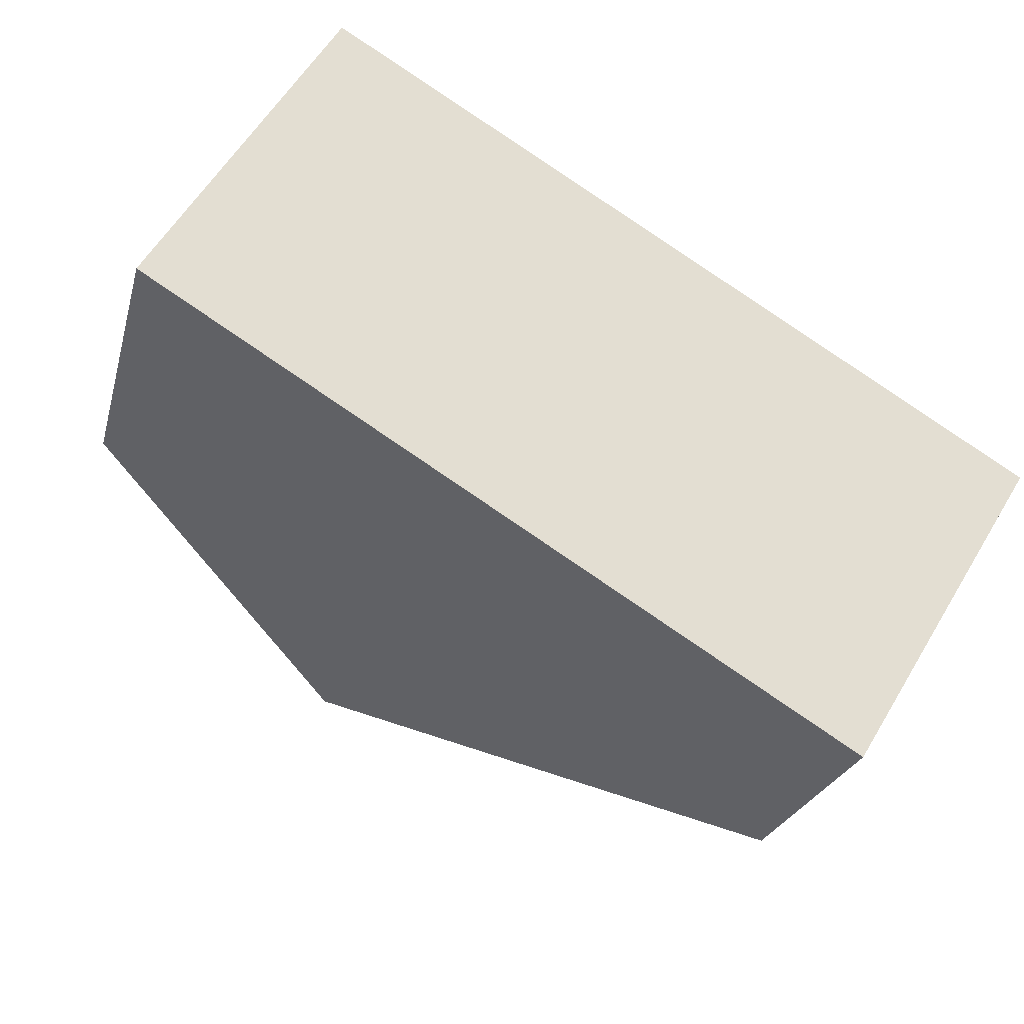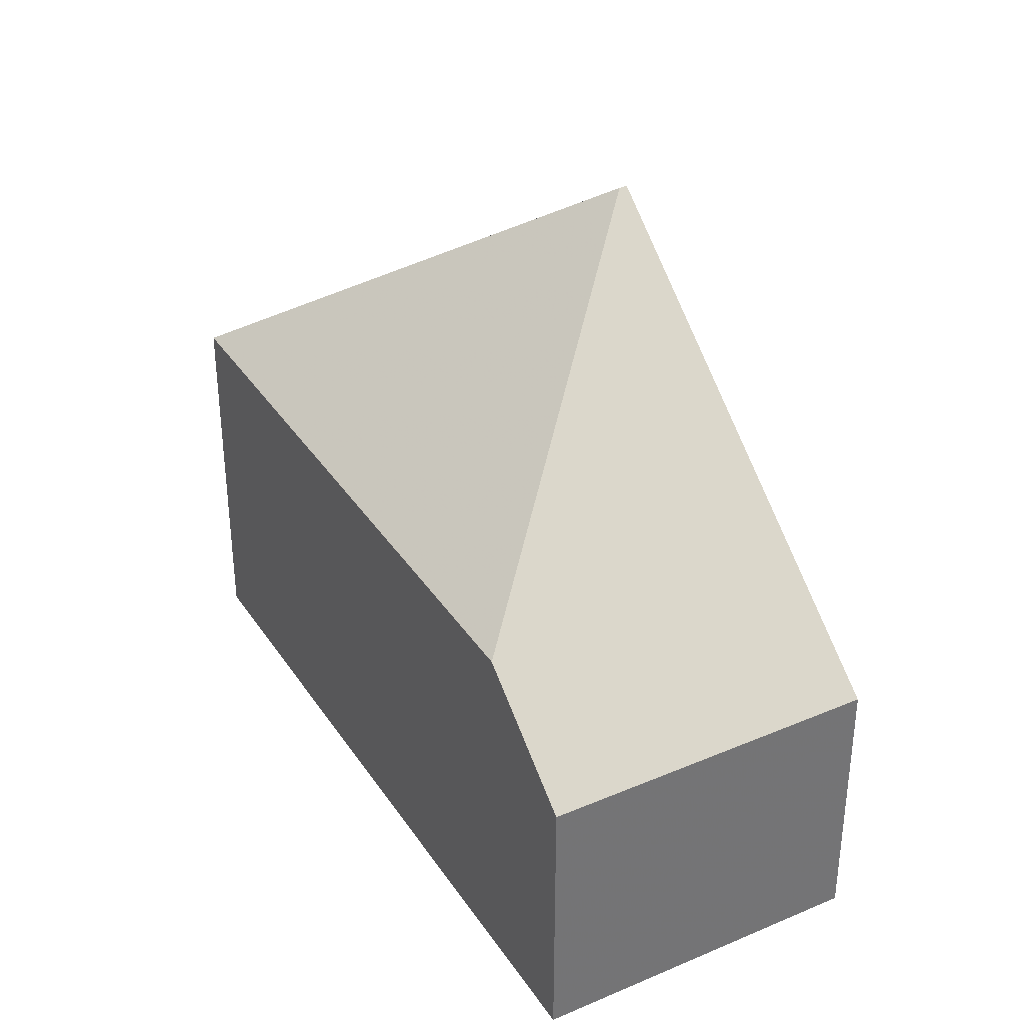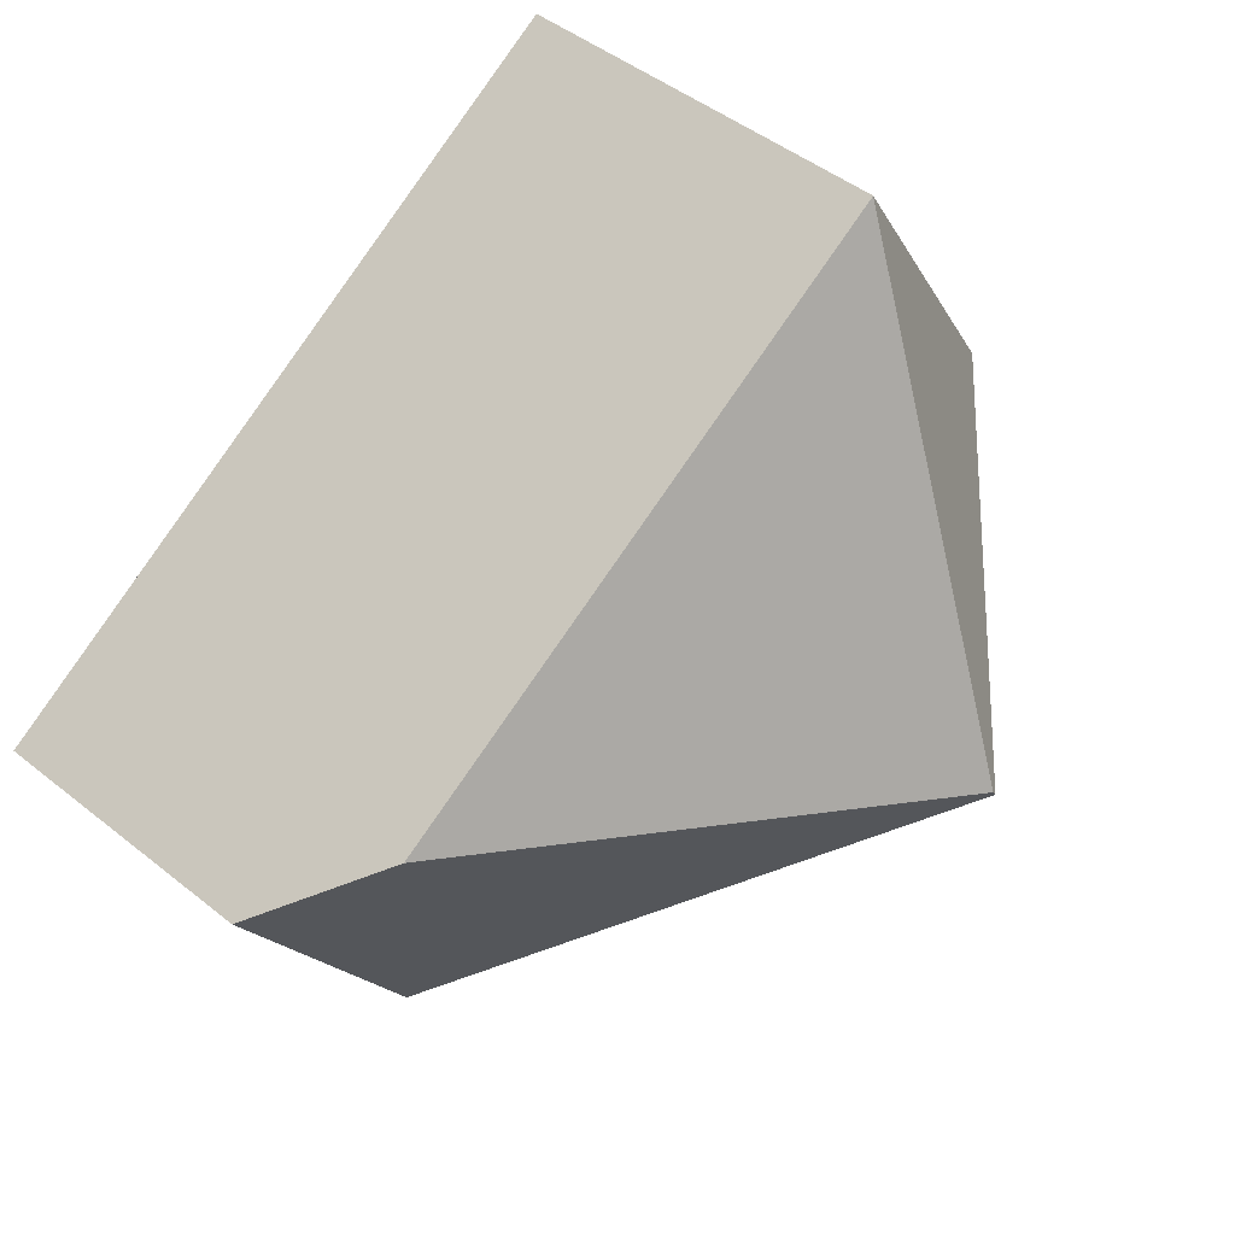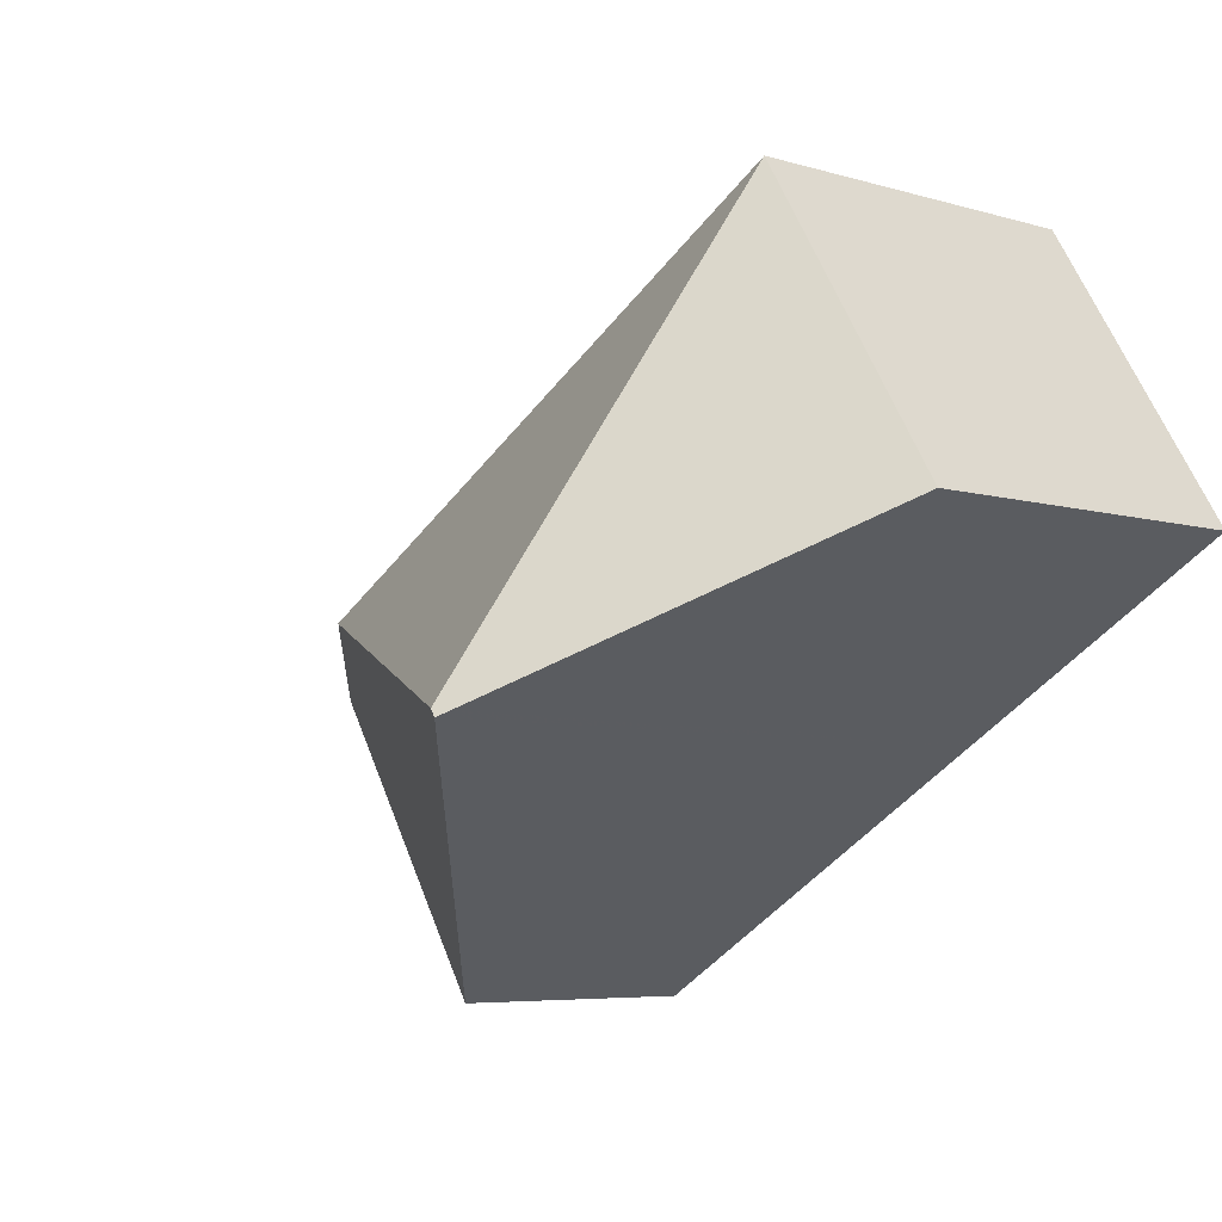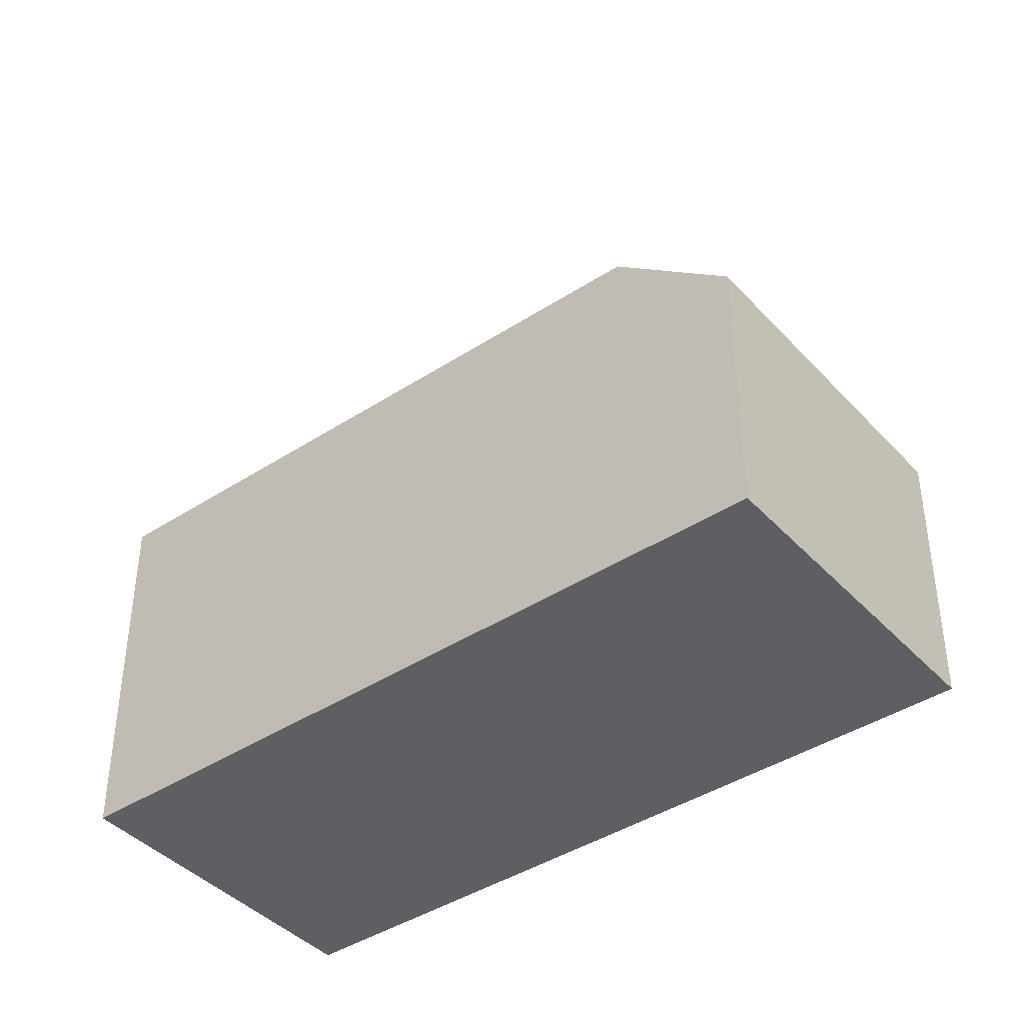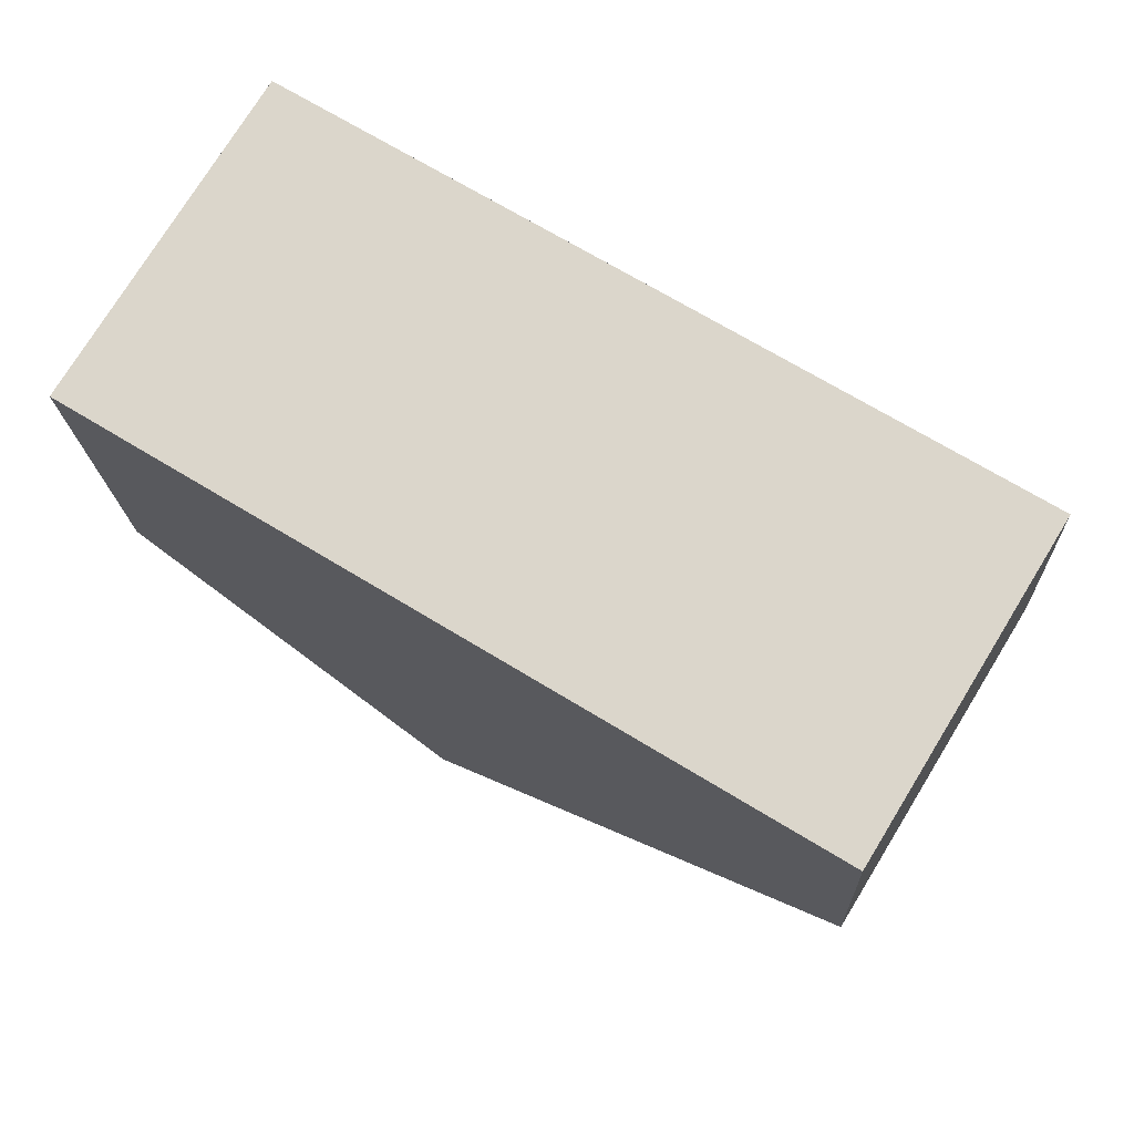
<metadata>
{"format":"obj","ext":"obj","renderer":"f3d","projection":"perspective","resolution":1024,"background":"white","views":[{"elev":-24.0,"azim":166.4,"up":"+Y"},{"elev":35.9,"azim":-87.9,"up":"+Z"},{"elev":47.3,"azim":-48.0,"up":"+Y"},{"elev":-5.7,"azim":47.0,"up":"+Y"},{"elev":-41.3,"azim":-110.3,"up":"+Z"},{"elev":-17.0,"azim":-177.8,"up":"+Y"}]}
</metadata>
<code>
v -1398 -2470 4.257
v -1395 -2475 4.245
v -1387 -2464 5.787
v -1385 -2468 5.772
v -1396 -2469 5.758
v -1387 -2464 5.789
v -1389 -2471 9.768
v -1396 -2469 5.769
v -1396 -2469 5.758
v -1387 -2464 5.789
v -1389 -2471 9.768
v -1389 -2471 9.768
v -1389 -2471 9.768
v -1389 -2471 9.768
v -1389 -2471 9.768
v -1389 -2471 9.624
v -1389 -2471 9.768
v -1395 -2475 4.245
v -1397 -2470 4.637
v -1395 -2474 4.626
v -1395 -2474 4.626
v -1396 -2469 5.769
v -1387 -2464 5.8
v -1397 -2470 4.637
v -1398 -2470 4.257
v -1387 -2464 5.8
v -1387 -2464 5.787
v -1387 -2464 5.79
v -1387 -2464 5.789
v -1387 -2464 5.79
v -1385 -2468 5.776
v -1387 -2464 5.79
v -1397 -2470 4.637
v -1398 -2470 4.257
v -1398 -2470 -8.882e-16
v -1397 -2470 8.882e-16
v -1395 -2475 4.245
v -1395 -2475 4.245
v -1395 -2475 0
v -1395 -2475 0
v -1387 -2464 5.787
v -1387 -2464 5.787
v -1387 -2464 -8.882e-16
v -1387 -2464 0
v -1385 -2468 5.776
v -1385 -2468 5.772
v -1385 -2468 -8.882e-16
v -1385 -2468 0
v -1387 -2464 5.789
v -1396 -2469 5.758
v -1396 -2469 -8.882e-16
v -1387 -2464 0
v -1387 -2464 5.787
v -1387 -2464 5.789
v -1387 -2464 8.882e-16
v -1387 -2464 -8.882e-16
v -1395 -2474 4.626
v -1389 -2471 9.768
v -1389 -2471 0
v -1395 -2474 0
v -1389 -2471 9.768
v -1389 -2471 9.624
v -1389 -2471 0
v -1389 -2471 0
v -1398 -2470 4.257
v -1395 -2475 4.245
v -1395 -2475 0
v -1398 -2470 0
v -1396 -2469 5.758
v -1397 -2470 4.637
v -1397 -2470 8.882e-16
v -1396 -2469 -8.882e-16
v -1395 -2475 4.245
v -1395 -2474 4.626
v -1395 -2474 0
v -1395 -2475 0
v -1398 -2470 4.257
v -1398 -2470 4.257
v -1398 -2470 0
v -1398 -2470 -8.882e-16
v -1385 -2468 5.772
v -1387 -2464 5.787
v -1387 -2464 0
v -1385 -2468 -8.882e-16
v -1387 -2464 5.789
v -1387 -2464 5.789
v -1387 -2464 0
v -1387 -2464 8.882e-16
v -1389 -2471 9.624
v -1385 -2468 5.776
v -1385 -2468 0
v -1389 -2471 0
v -1398 -2470 0
v -1387 -2464 0
v -1385 -2468 0
v -1395 -2475 0
f 16 12 15
f 29 6 28
f 25 1 19 24
f 31 16 15 13 26 30
f 21 2 18 20
f 24 19 9 22
f 20 17 14 21
f 23 7 8
f 24 20 18 25
f 30 26 32
f 22 11 17 20 24
f 28 23 8 5 29
f 30 27 4 31
f 32 10 3 27 30
f 34 35 36 33
f 38 39 40 37
f 42 43 44 41
f 46 47 48 45
f 50 51 52 49
f 54 55 56 53
f 58 59 60 57
f 62 63 64 61
f 66 67 68 65
f 70 71 72 69
f 74 75 76 73
f 78 79 80 77
f 82 83 84 81
f 86 87 88 85
f 90 91 92 89
f 94 95 96 93

</code>
